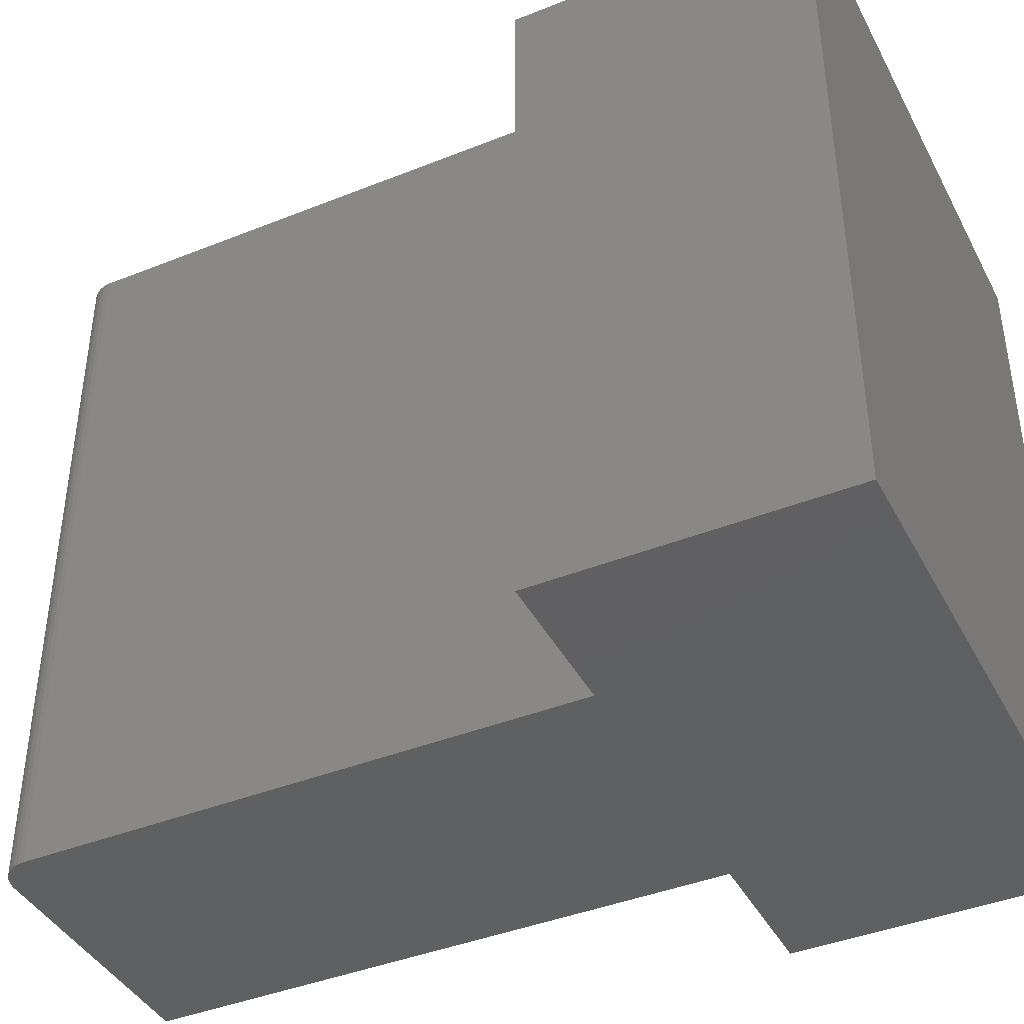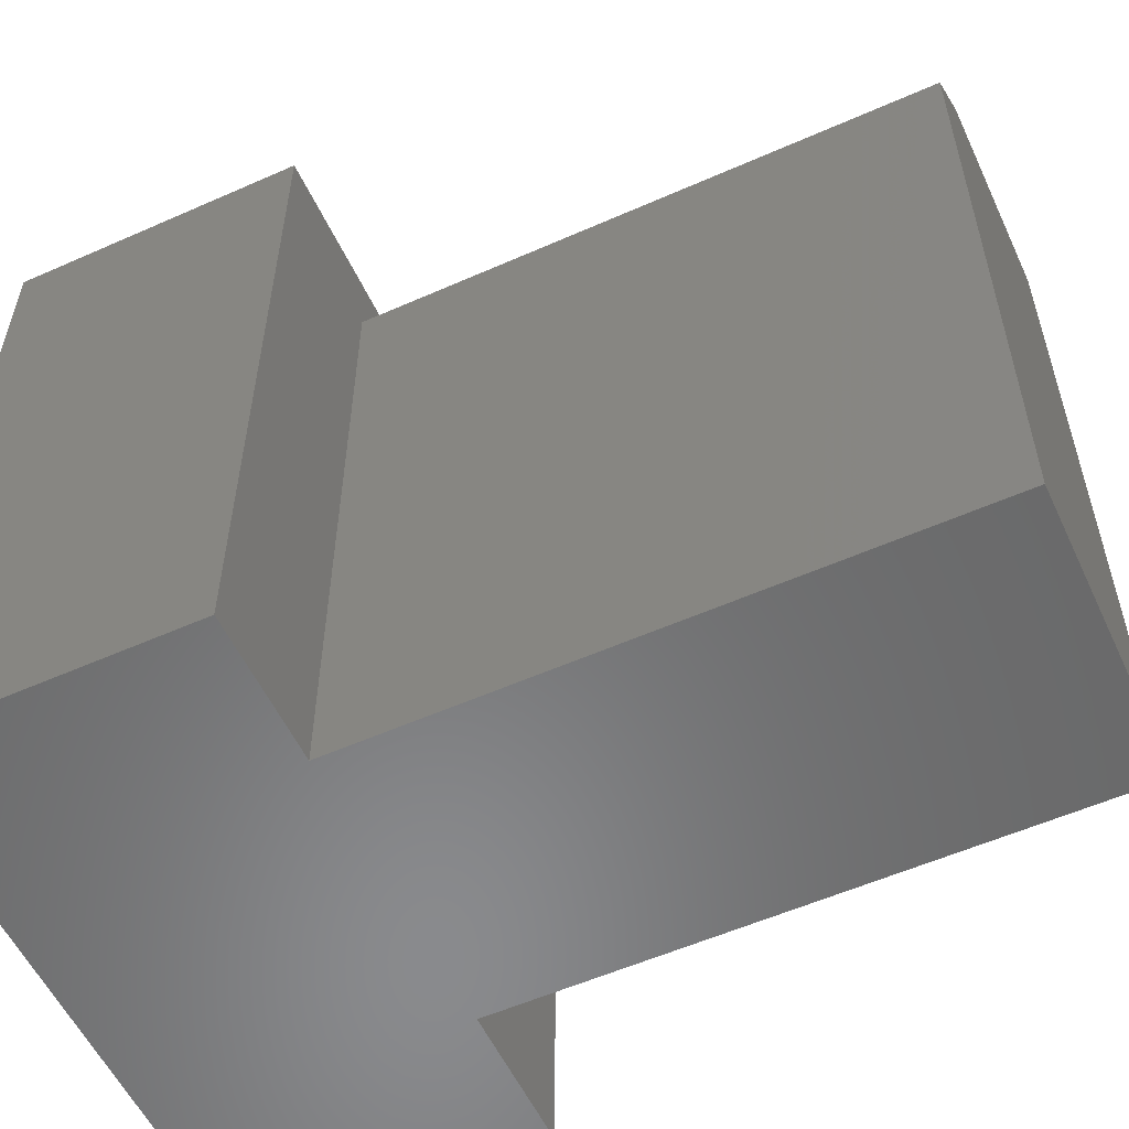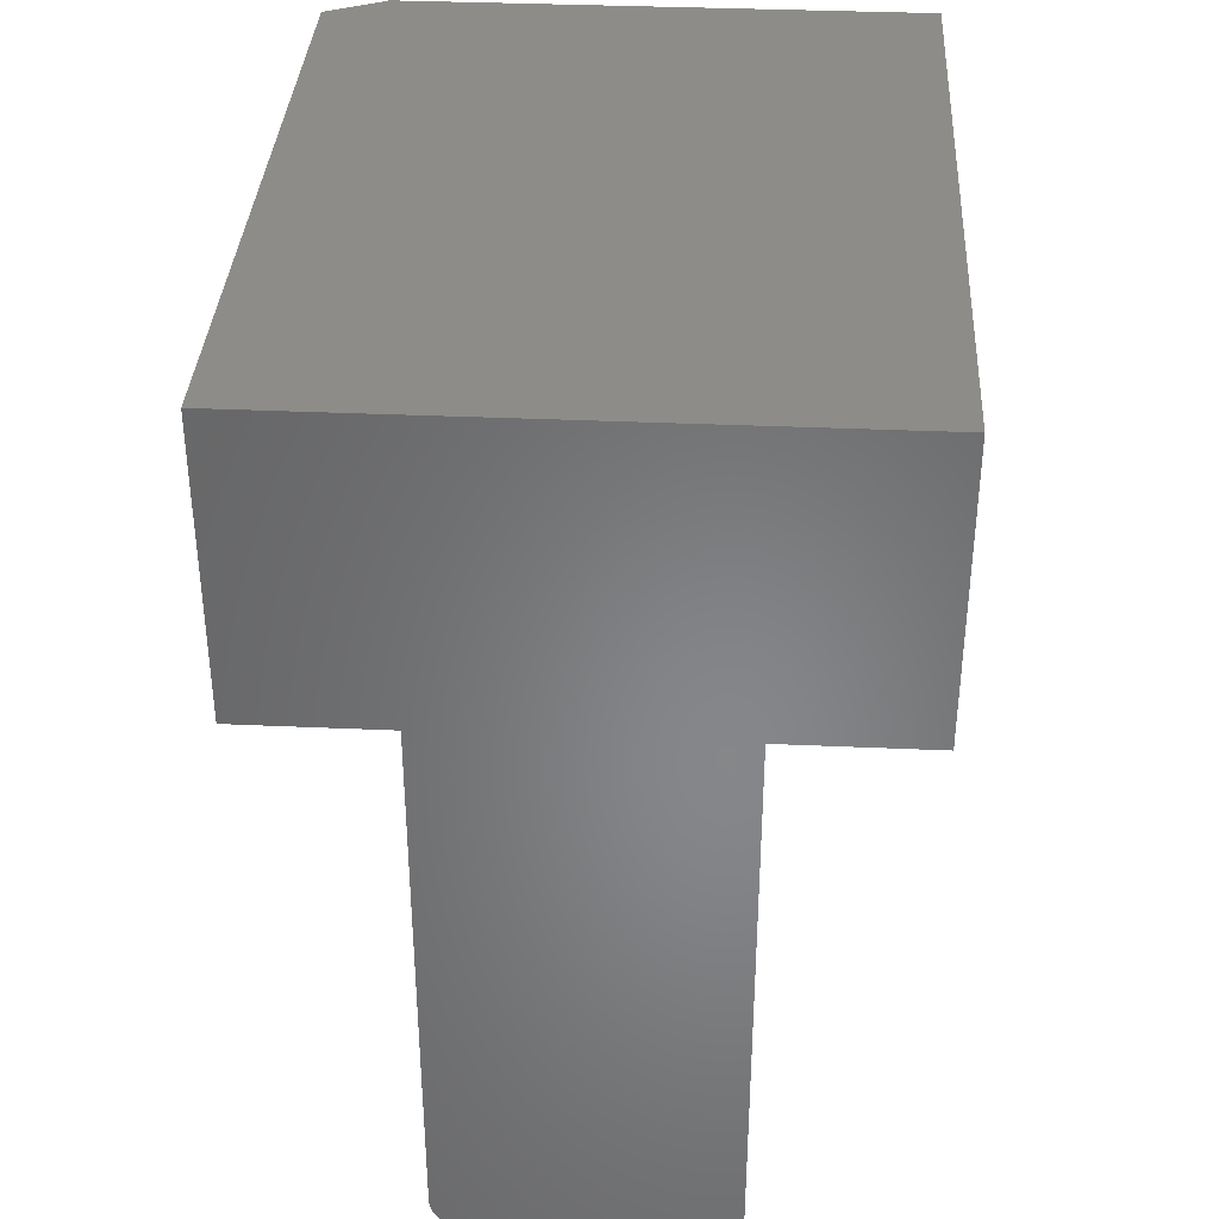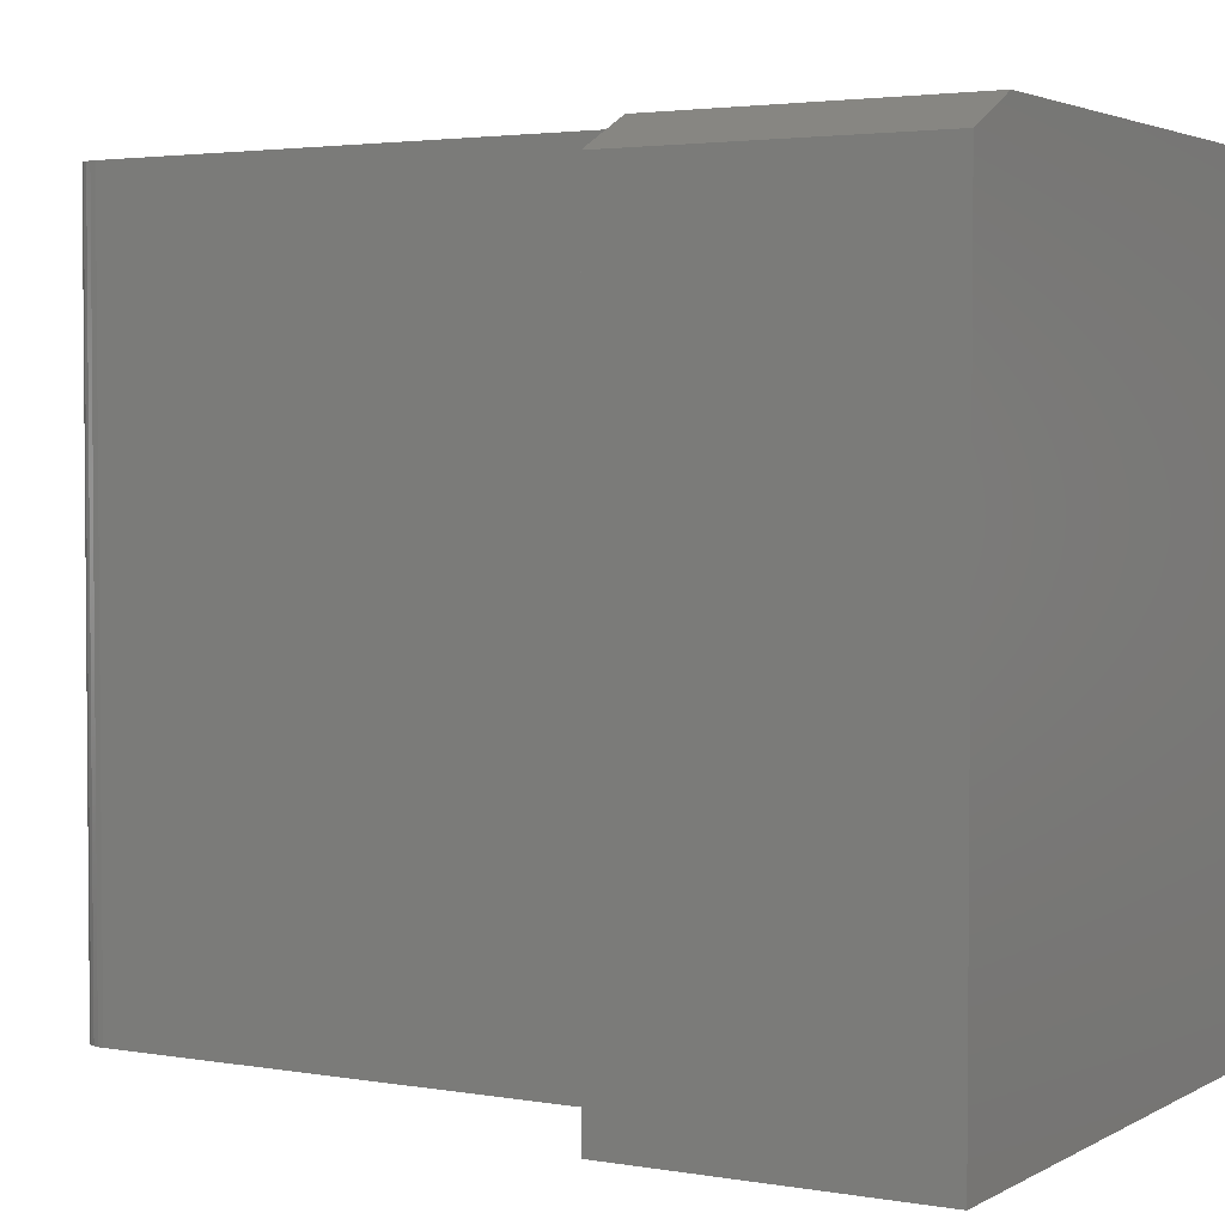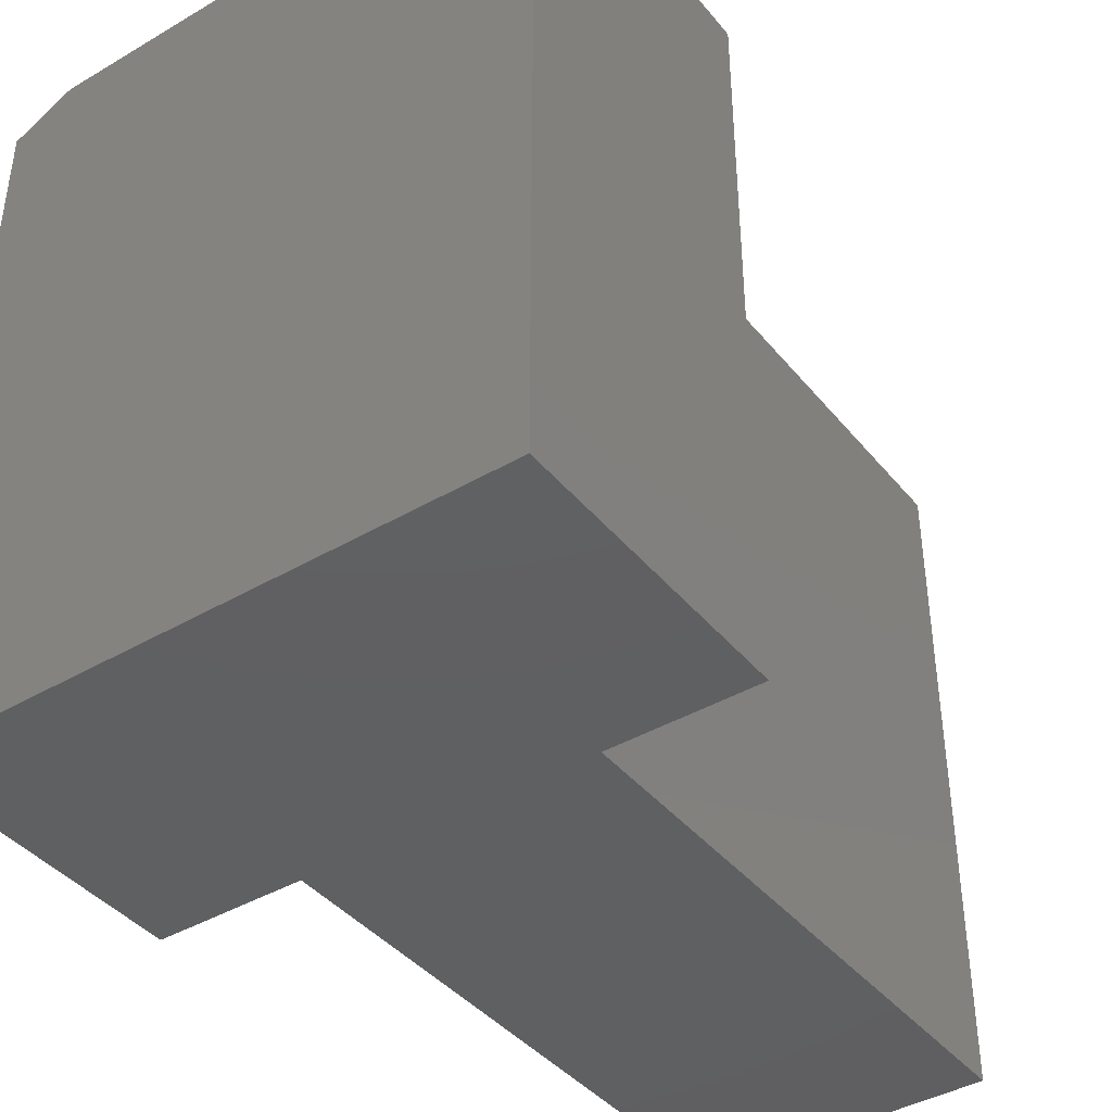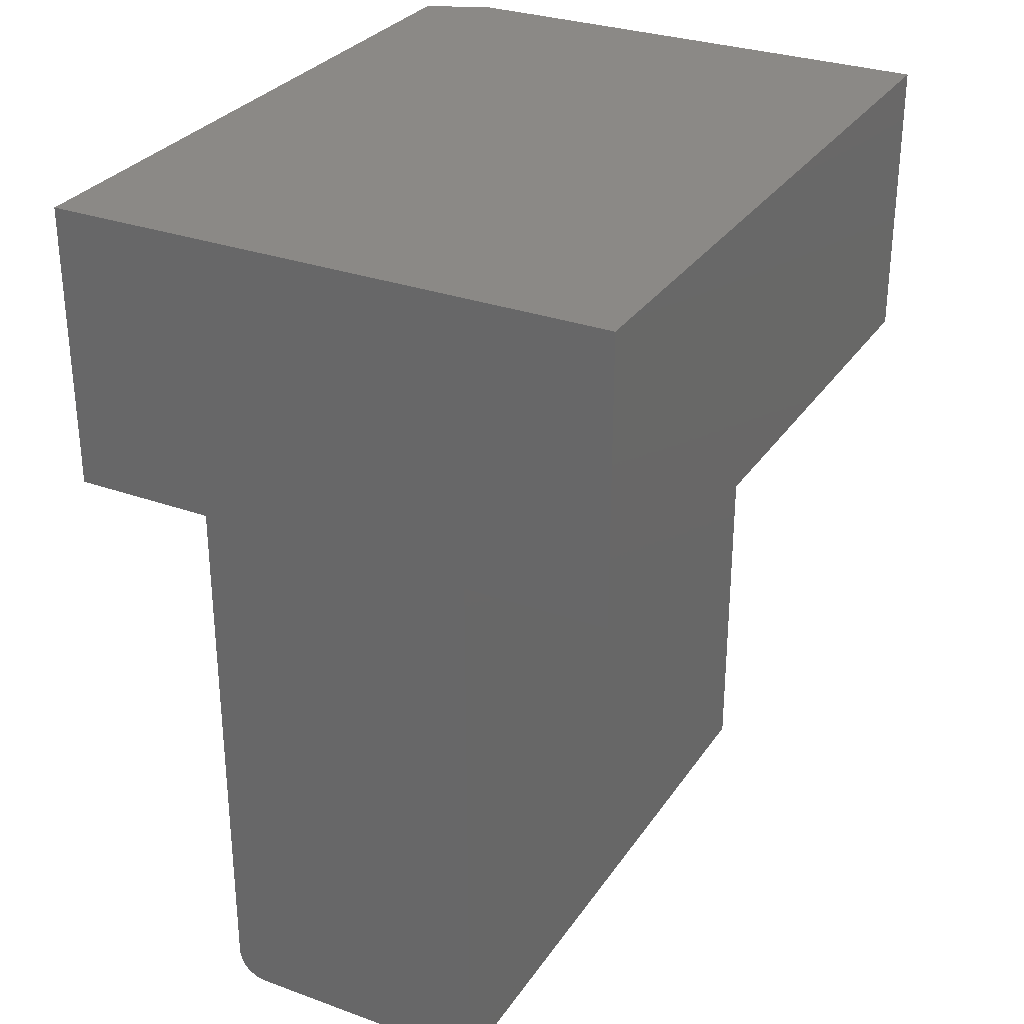
<metadata>
{"format":"stl","ext":"stl","renderer":"f3d","projection":"perspective","resolution":1024,"background":"white","views":[{"elev":-41.4,"azim":115.9,"up":"+Z"},{"elev":-56.1,"azim":-65.1,"up":"+Z"},{"elev":36.2,"azim":-176.7,"up":"+Y"},{"elev":3.0,"azim":120.2,"up":"+Z"},{"elev":-41.0,"azim":-144.5,"up":"+Z"},{"elev":29.9,"azim":-152.2,"up":"+Y"}]}
</metadata>
<code>
# stl→obj: 36 verts, 68 faces
v -0.5437 0 0.375
v -0.5407 0.0003002 0.375
v -0.5378 0.001189 0.375
v -0.4844 0.4469 0.375
v -0.75 0.4469 0.375
v -0.75 0.2969 0.375
v -0.6438 0.2969 0.375
v -0.5281 0.2969 0.375
v -0.4844 0.2969 0.375
v -0.6438 0 0.375
v -0.5293 0.009646 0.375
v -0.5284 0.01258 0.375
v -0.5281 0.01562 0.375
v -0.5351 0.002633 0.375
v -0.5327 0.004576 0.375
v -0.5308 0.006944 0.375
v -0.675 0 0
v -0.5437 0 0
v -0.675 0 0.3438
v -0.5378 0.001189 0
v -0.5407 0.0003002 0
v -0.4531 0.4469 0
v -0.4531 0.2969 0
v -0.5281 0.2969 0
v -0.675 0.2969 0
v -0.75 0.2969 0
v -0.75 0.4469 0
v -0.5281 0.01562 0
v -0.5284 0.01258 0
v -0.5293 0.009646 0
v -0.5308 0.006944 0
v -0.5327 0.004576 0
v -0.5351 0.002633 0
v -0.4531 0.4469 0.3594
v -0.4531 0.2969 0.3594
v -0.675 0.2969 0.3438
f 1 2 3
f 4 5 6
f 4 6 7
f 4 7 8
f 4 8 9
f 7 10 11
f 7 11 12
f 7 12 13
f 7 13 8
f 10 1 3
f 10 3 14
f 10 14 15
f 10 15 16
f 10 16 11
f 17 18 19
f 19 18 1
f 19 1 10
f 20 21 18
f 22 23 24
f 22 24 25
f 22 25 26
f 22 26 27
f 25 24 28
f 25 28 29
f 25 29 30
f 25 30 17
f 17 30 31
f 17 31 32
f 17 32 33
f 17 33 20
f 17 20 18
f 28 24 13
f 13 24 8
f 28 13 29
f 29 13 12
f 29 12 30
f 30 12 11
f 30 11 31
f 31 11 16
f 31 16 32
f 32 16 15
f 32 15 33
f 33 15 14
f 33 14 20
f 20 14 3
f 20 3 21
f 21 3 2
f 21 2 18
f 18 2 1
f 22 27 34
f 34 27 5
f 34 5 4
f 23 22 35
f 35 22 34
f 24 23 8
f 8 23 35
f 8 35 9
f 4 9 34
f 34 9 35
f 27 26 5
f 5 26 6
f 25 17 36
f 36 17 19
f 26 25 6
f 6 25 36
f 6 36 7
f 7 36 10
f 10 36 19

</code>
